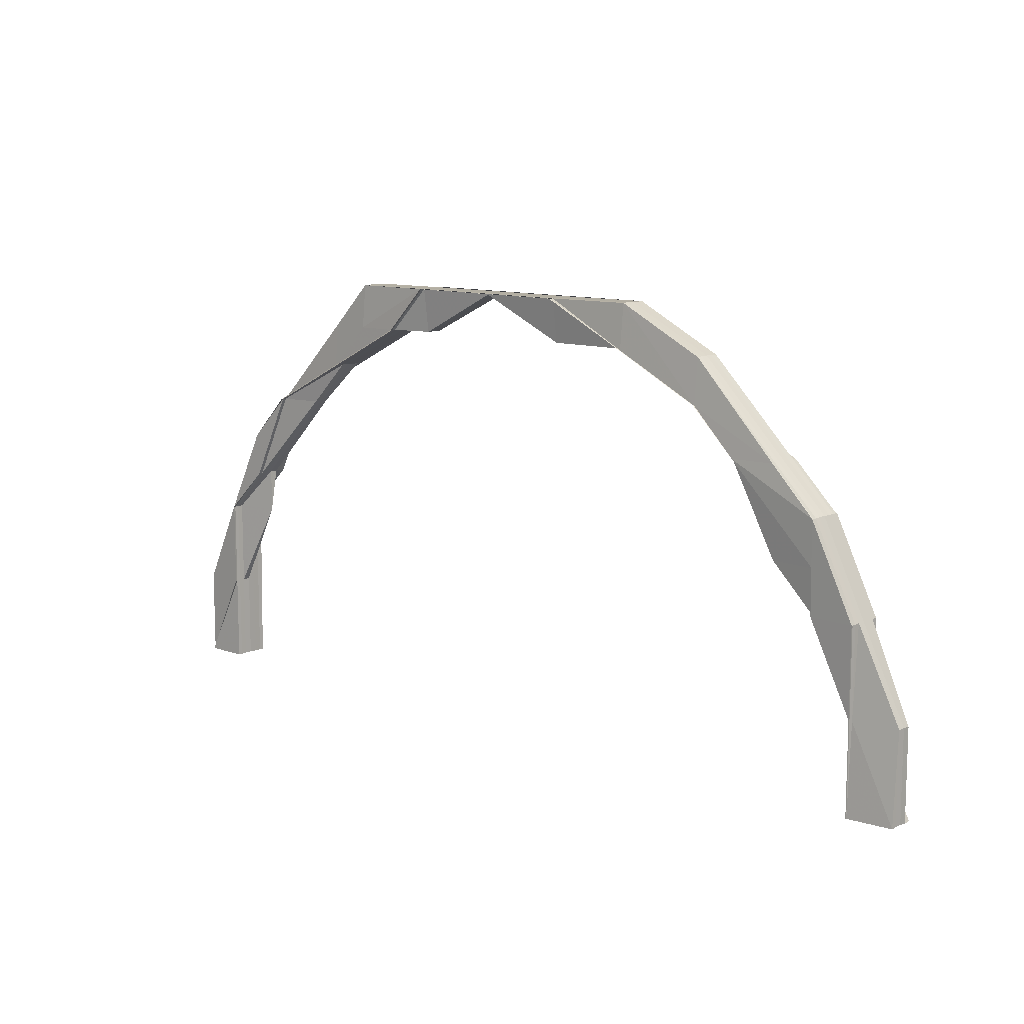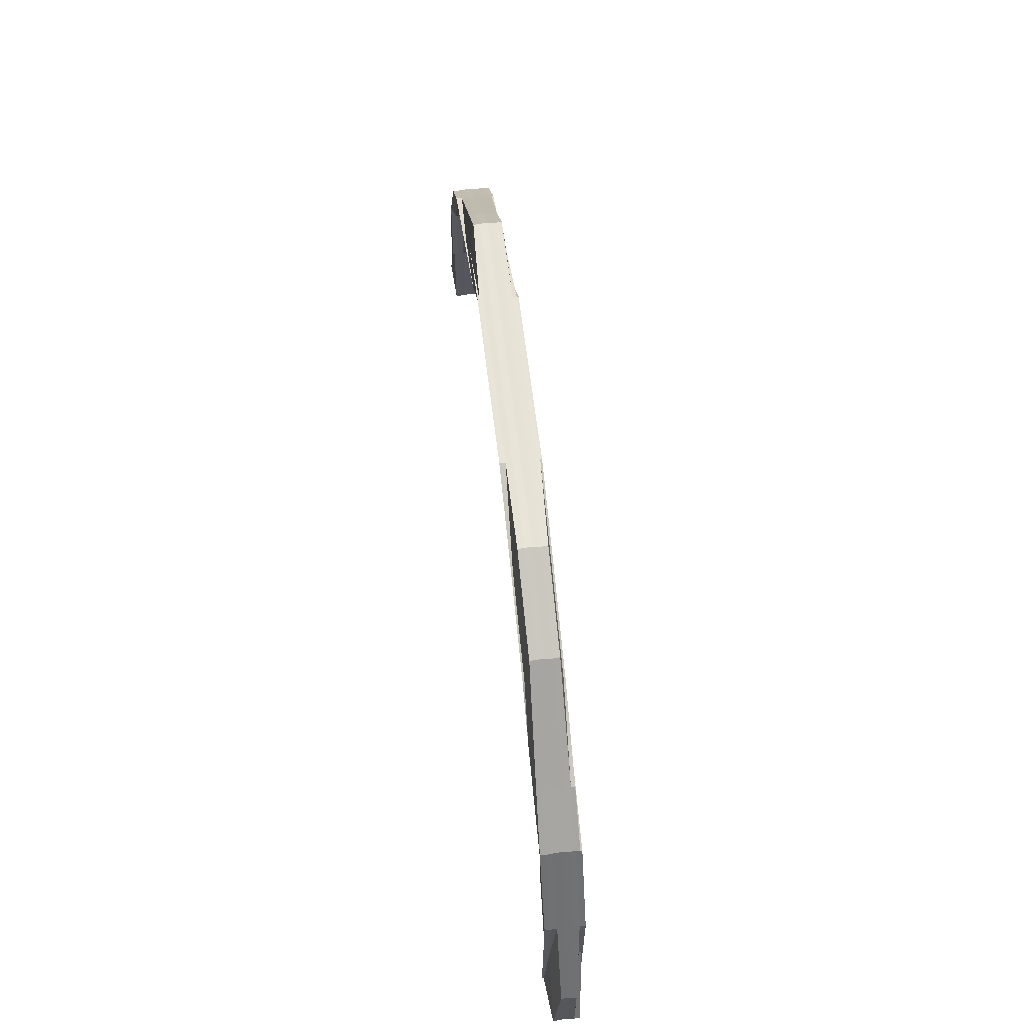
<metadata>
{"format":"obj","ext":"obj","renderer":"f3d","projection":"perspective","resolution":1024,"background":"white","views":[{"elev":10.6,"azim":-137.2,"up":"+Y"},{"elev":61.9,"azim":-96.8,"up":"+Y"}]}
</metadata>
<code>
o 3867
v 2248 1878 11.93
v 2248 1878 11.93
v 2248 1878 11.93
v 2248 1878 11.93
v 2248 1878 11.93
v 2248 1878 11.93
v 2248 1878 11.93
v 2248 1878 11.93
v 2248 1878 11.93
v 2248 1878 11.93
v 2248 1878 11.93
v 2248 1878 11.92
v 2248 1878 11.92
v 2248 1878 11.93
v 2248 1878 11.93
v 2248 1878 11.93
v 2248 1878 11.93
v 2248 1878 11.93
v 2248 1878 11.93
v 2248 1878 11.93
v 2248 1878 11.93
v 2248 1878 11.93
v 2248 1878 11.93
v 2248 1878 11.93
v 2248 1878 11.93
v 2248 1878 11.92
v 2248 1878 11.93
v 2248 1878 11.93
v 2248 1878 11.93
v 2248 1878 11.93
v 2248 1878 11.93
v 2248 1878 11.93
v 2248 1878 11.93
v 2248 1878 11.93
v 2248 1878 11.93
v 2248 1878 11.93
v 2248 1878 11.93
v 2248 1878 11.93
v 2248 1878 11.93
v 2248 1878 11.93
v 2248 1878 11.93
v 2248 1878 11.93
v 2248 1878 11.93
v 2248 1878 11.93
v 2248 1878 11.93
v 2248 1878 11.93
v 2248 1878 11.93
v 2248 1878 11.93
v 2248 1878 11.93
v 2248 1878 11.93
v 2248 1878 11.92
v 2248 1878 11.93
v 2248 1878 11.92
v 2248 1878 11.92
v 2248 1878 11.92
v 2248 1878 11.93
v 2248 1878 11.92
v 2248 1878 11.93
v 2248 1878 11.93
v 2248 1878 11.92
v 2248 1878 11.93
v 2248 1878 11.93
v 2248 1878 11.92
v 2248 1878 11.93
v 2248 1878 11.93
v 2248 1878 11.92
v 2248 1878 11.93
v 2248 1878 11.92
v 2248 1878 11.93
v 2248 1878 11.93
v 2248 1878 11.93
v 2248 1878 11.93
v 2248 1878 11.92
v 2248 1878 11.93
v 2248 1878 11.93
v 2248 1878 11.92
v 2248 1878 11.93
v 2248 1878 11.93
v 2248 1878 11.93
v 2248 1878 11.93
v 2248 1878 11.93
v 2248 1878 11.93
v 2248 1878 11.93
v 2248 1878 11.93
v 2248 1878 11.93
v 2248 1878 11.93
v 2248 1878 11.92
v 2248 1878 11.93
v 2248 1878 11.93
v 2248 1878 11.93
v 2248 1878 11.93
v 2248 1878 11.93
v 2248 1878 11.93
v 2248 1878 11.92
v 2248 1878 11.93
v 2248 1878 11.92
v 2248 1878 11.93
v 2248 1878 11.93
v 2248 1878 11.93
v 2248 1878 11.93
v 2248 1878 11.93
v 2248 1878 11.93
v 2248 1878 11.93
v 2248 1878 11.92
v 2248 1878 11.92
v 2248 1878 11.93
v 2248 1878 11.92
v 2248 1878 11.92
v 2248 1878 11.92
v 2248 1878 11.92
v 2248 1878 11.93
v 2248 1878 11.92
v 2248 1878 11.93
v 2248 1878 11.93
v 2248 1878 11.93
v 2248 1878 11.93
v 2248 1878 11.93
v 2248 1878 11.93
v 2248 1878 11.93
v 2248 1878 11.93
v 2248 1878 11.93
v 2248 1878 11.93
v 2248 1878 11.93
v 2248 1878 11.92
v 2248 1878 11.92
v 2248 1878 11.92
v 2248 1878 11.92
v 2248 1878 11.93
v 2248 1878 11.92
v 2248 1878 11.93
v 2248 1878 11.92
v 2248 1878 11.93
v 2248 1878 11.93
v 2248 1878 11.93
v 2248 1878 11.93
v 2248 1878 11.93
v 2248 1878 11.92
v 2248 1878 11.92
v 2248 1878 11.92
v 2248 1878 11.93
v 2248 1878 11.93
v 2248 1878 11.93
v 2248 1878 11.93
v 2248 1878 11.93
v 2248 1878 11.93
v 2248 1878 11.93
v 2248 1878 11.93
v 2248 1878 11.93
v 2248 1878 11.93
v 2248 1878 11.93
v 2248 1878 11.93
v 2248 1878 11.93
v 2248 1878 11.93
v 2248 1878 11.93
v 2248 1878 11.93
v 2248 1878 11.93
v 2248 1878 11.93
v 2248 1878 11.93
v 2248 1878 11.93
v 2248 1878 11.93
v 2248 1878 11.93
v 2248 1878 11.93
v 2248 1878 11.93
v 2248 1878 11.93
v 2248 1878 11.93
v 2248 1878 11.93
v 2248 1878 11.93
v 2248 1878 11.93
v 2248 1878 11.93
v 2248 1878 11.93
v 2248 1878 11.93
v 2248 1878 11.93
v 2248 1878 11.93
v 2248 1878 11.92
v 2248 1878 11.92
v 2248 1878 11.93
v 2248 1878 11.93
v 2248 1878 11.93
v 2248 1878 11.93
v 2248 1878 11.93
v 2248 1878 11.93
v 2248 1878 11.93
v 2248 1878 11.93
v 2248 1878 11.93
v 2248 1878 11.93
v 2248 1878 11.93
v 2248 1878 11.92
v 2248 1878 11.92
v 2248 1878 11.92
v 2248 1878 11.92
v 2248 1878 11.92
v 2248 1878 11.93
v 2248 1878 11.92
v 2248 1878 11.93
v 2248 1878 11.93
v 2248 1878 11.92
v 2248 1878 11.93
v 2248 1878 11.92
v 2248 1878 11.93
v 2248 1878 11.93
v 2248 1878 11.93
v 2248 1878 11.92
v 2248 1878 11.92
v 2248 1878 11.93
v 2248 1878 11.93
v 2248 1878 11.93
v 2248 1878 11.93
v 2248 1878 11.93
v 2248 1878 11.93
v 2248 1878 11.93
v 2248 1878 11.93
v 2248 1878 11.93
v 2248 1878 11.93
v 2248 1878 11.93
v 2248 1878 11.93
v 2248 1878 11.93
v 2248 1878 11.93
v 2248 1878 11.93
v 2248 1878 11.93
v 2248 1878 11.93
v 2248 1878 11.92
v 2248 1878 11.92
v 2248 1878 11.93
v 2248 1878 11.92
v 2248 1878 11.92
v 2248 1878 11.93
v 2248 1878 11.93
v 2248 1878 11.93
v 2248 1878 11.92
v 2248 1878 11.92
v 2248 1878 11.93
v 2248 1878 11.93
v 2248 1878 11.92
v 2248 1878 11.93
v 2248 1878 11.93
v 2248 1878 11.93
v 2248 1878 11.93
v 2248 1878 11.92
v 2248 1878 11.93
v 2248 1878 11.93
v 2248 1878 11.92
v 2248 1878 11.93
v 2248 1878 11.93
v 2248 1878 11.92
v 2248 1878 11.93
v 2248 1878 11.93
v 2248 1878 11.92
v 2248 1878 11.93
v 2248 1878 11.93
v 2248 1878 11.93
v 2248 1878 11.93
v 2248 1878 11.93
v 2248 1878 11.93
v 2248 1878 11.93
v 2248 1878 11.93
v 2248 1878 11.93
v 2248 1878 11.92
v 2248 1878 11.93
v 2248 1878 11.92
v 2248 1878 11.93
v 2248 1878 11.93
v 2248 1878 11.93
v 2248 1878 11.93
v 2248 1878 11.93
v 2248 1878 11.93
v 2248 1878 11.93
v 2248 1878 11.93
v 2248 1878 11.93
v 2248 1878 11.93
v 2248 1878 11.93
v 2248 1878 11.93
v 2248 1878 11.93
v 2248 1878 11.93
v 2248 1878 11.93
v 2248 1878 11.93
v 2248 1878 11.93
v 2248 1878 11.92
v 2248 1878 11.92
v 2248 1878 11.93
v 2248 1878 11.93
v 2248 1878 11.93
v 2248 1878 11.92
v 2248 1878 11.92
v 2248 1878 11.93
v 2248 1878 11.92
v 2248 1878 11.92
v 2248 1878 11.92
v 2248 1878 11.93
v 2248 1878 11.93
v 2248 1878 11.93
v 2248 1878 11.93
v 2248 1878 11.93
v 2248 1878 11.93
v 2248 1878 11.93
v 2248 1878 11.93
v 2248 1878 11.93
v 2248 1878 11.93
v 2248 1878 11.93
v 2248 1878 11.93
v 2248 1878 11.93
v 2248 1878 11.93
v 2248 1878 11.93
v 2248 1878 11.93
v 2248 1878 11.93
v 2248 1878 11.93
v 2248 1878 11.93
v 2248 1878 11.93
v 2248 1878 11.93
v 2248 1878 11.93
v 2248 1878 11.93
v 2248 1878 11.93
v 2248 1878 11.93
v 2248 1878 11.93
v 2248 1878 11.93
v 2248 1878 11.93
v 2248 1878 11.93
v 2248 1878 11.93
v 2248 1878 11.93
v 2248 1878 11.93
v 2248 1878 11.93
v 2248 1878 11.93
v 2248 1878 11.93
v 2248 1878 11.93
v 2248 1878 11.93
v 2248 1878 11.93
v 2248 1878 11.93
v 2248 1878 11.93
v 2248 1878 11.93
v 2248 1878 11.93
v 2248 1878 11.93
v 2248 1878 11.93
v 2248 1878 11.93
v 2248 1878 11.93
v 2248 1878 11.93
v 2248 1878 11.93
v 2248 1878 11.93
v 2248 1878 11.93
v 2248 1878 11.93
v 2248 1878 11.93
v 2248 1878 11.93
v 2248 1878 11.93
v 2248 1878 11.93
v 2248 1878 11.93
v 2248 1878 11.93
v 2248 1878 11.93
v 2248 1878 11.93
v 2248 1878 11.93
v 2248 1878 11.93
v 2248 1878 11.93
v 2248 1878 11.93
v 2248 1878 11.93
v 2248 1878 11.93
v 2248 1878 11.93
v 2248 1878 11.93
v 2248 1878 11.93
v 2248 1878 11.93
v 2248 1878 11.93
v 2248 1878 11.93
v 2248 1878 11.93
v 2248 1878 11.93
v 2248 1878 11.93
v 2248 1878 11.93
v 2248 1878 11.93
v 2248 1878 11.93
v 2248 1878 11.93
v 2248 1878 11.93
v 2248 1878 11.93
v 2248 1878 11.93
v 2248 1878 11.93
v 2248 1878 11.93
v 2248 1878 11.93
v 2248 1878 11.93
v 2248 1878 11.93
v 2248 1878 11.93
v 2248 1878 11.93
v 2248 1878 11.93
v 2248 1878 11.93
v 2248 1878 11.93
v 2248 1878 11.93
v 2248 1878 11.93
v 2248 1878 11.93
v 2248 1878 11.93
v 2248 1878 11.93
v 2248 1878 11.93
v 2248 1878 11.93
v 2248 1878 11.93
v 2248 1878 11.93
v 2248 1878 11.93
v 2248 1878 11.93
v 2248 1878 11.93
v 2248 1878 11.93
v 2248 1878 11.93
v 2248 1878 11.93
v 2248 1878 11.93
v 2248 1878 11.93
v 2248 1878 11.93
v 2248 1878 11.93
v 2248 1878 11.93
v 2248 1878 11.93
v 2248 1878 11.93
v 2248 1878 11.93
v 2248 1878 11.93
v 2248 1878 11.93
v 2248 1878 11.93
v 2248 1878 11.93
v 2248 1878 11.93
v 2248 1878 11.93
v 2248 1878 11.93
v 2248 1878 11.93
v 2248 1878 11.93
v 2248 1878 11.93
v 2248 1878 11.93
v 2248 1878 11.93
v 2248 1878 11.93
v 2248 1878 11.93
v 2248 1878 11.93
v 2248 1878 11.93
v 2248 1878 11.93
v 2248 1878 11.93
v 2248 1878 11.93
v 2248 1878 11.93
v 2248 1878 11.93
v 2248 1878 11.93
v 2248 1878 11.93
v 2248 1878 11.93
v 2248 1878 11.93
v 2248 1878 11.93
v 2248 1878 11.93
v 2248 1878 11.93
v 2248 1878 11.93
v 2248 1878 11.93
v 2248 1878 11.93
v 2248 1878 11.93
v 2248 1878 11.93
v 2248 1878 11.93
v 2248 1878 11.93
v 2248 1878 11.93
v 2248 1878 11.93
v 2248 1878 11.93
v 2248 1878 11.93
v 2248 1878 11.93
v 2248 1878 11.93
v 2248 1878 11.93
v 2248 1878 11.93
v 2248 1878 11.93
v 2248 1878 11.93
v 2248 1878 11.93
v 2248 1878 11.93
v 2248 1878 11.93
v 2248 1878 11.93
v 2248 1878 11.93
v 2248 1878 11.93
v 2248 1878 11.93
v 2248 1878 11.93
v 2248 1878 11.93
v 2248 1878 11.93
v 2248 1878 11.93
v 2248 1878 11.93
v 2248 1878 11.93
v 2248 1878 11.93
v 2248 1878 11.93
v 2248 1878 11.93
v 2248 1878 11.93
v 2248 1878 11.93
v 2248 1878 11.93
v 2248 1878 11.93
v 2248 1878 11.93
v 2248 1878 11.93
v 2248 1878 11.93
v 2248 1878 11.93
v 2248 1878 11.93
v 2248 1878 11.93
v 2248 1878 11.93
v 2248 1878 11.93
v 2248 1878 11.93
v 2248 1878 11.93
v 2248 1878 11.93
v 2248 1878 11.93
v 2248 1878 11.93
v 2248 1878 11.93
v 2248 1878 11.93
v 2248 1878 11.93
v 2248 1878 11.93
v 2248 1878 11.93
v 2248 1878 11.93
v 2248 1878 11.93
v 2248 1878 11.93
v 2248 1878 11.93
v 2248 1878 11.93
v 2248 1878 11.93
v 2248 1878 11.93
v 2248 1878 11.93
v 2248 1878 11.93
v 2248 1878 11.93
v 2248 1878 11.93
v 2248 1878 11.93
v 2248 1878 11.93
v 2248 1878 11.93
v 2248 1878 11.93
v 2248 1878 11.93
v 2248 1878 11.93
v 2248 1878 11.93
v 2248 1878 11.93
v 2248 1878 11.93
v 2248 1878 11.93
v 2248 1878 11.93
v 2248 1878 11.93
v 2248 1878 11.93
v 2248 1878 11.93
v 2248 1878 11.93
v 2248 1878 11.93
v 2248 1878 11.93
v 2248 1878 11.93
v 2248 1878 11.93
v 2248 1878 11.93
v 2248 1878 11.93
v 2248 1878 11.93
v 2248 1878 11.93
v 2248 1878 11.93
v 2248 1878 11.93
v 2248 1878 11.93
v 2248 1878 11.93
v 2248 1878 11.93
v 2248 1878 11.93
v 2248 1878 11.93
v 2248 1878 11.93
v 2248 1878 11.93
v 2248 1878 11.93
v 2248 1878 11.93
v 2248 1878 11.93
v 2248 1878 11.93
v 2248 1878 11.93
v 2248 1878 11.93
v 2248 1878 11.93
v 2248 1878 11.93
v 2248 1878 11.93
v 2248 1878 11.93
v 2248 1878 11.93
v 2248 1878 11.93
v 2248 1878 11.93
v 2248 1878 11.93
v 2248 1878 11.93
v 2248 1878 11.93
v 2248 1878 11.93
v 2248 1878 11.93
v 2248 1878 11.93
v 2248 1878 11.93
v 2248 1878 11.93
v 2248 1878 11.93
v 2248 1878 11.93
v 2248 1878 11.93
v 2248 1878 11.93
v 2248 1878 11.93
v 2248 1878 11.93
v 2248 1878 11.93
v 2248 1878 11.93
v 2248 1878 11.93
v 2248 1878 11.93
v 2248 1878 11.93
v 2248 1878 11.93
v 2248 1878 11.93
v 2248 1878 11.93
v 2248 1878 11.93
v 2248 1878 11.93
v 2248 1878 11.93
v 2248 1878 11.93
v 2248 1878 11.93
v 2248 1878 11.93
v 2248 1878 11.93
v 2248 1878 11.93
v 2248 1878 11.93
v 2248 1878 11.93
v 2248 1878 11.93
v 2248 1878 11.93
v 2248 1878 11.93
v 2248 1878 11.93
v 2248 1878 11.93
v 2248 1878 11.93
v 2248 1878 11.93
v 2248 1878 11.93
v 2248 1878 11.93
v 2248 1878 11.93
v 2248 1878 11.93
v 2248 1878 11.93
v 2248 1878 11.93
v 2248 1878 11.93
v 2248 1878 11.93
v 2248 1878 11.93
v 2248 1878 11.93
v 2248 1878 11.93
v 2248 1878 11.93
v 2248 1878 11.93
v 2248 1878 11.93
v 2248 1878 11.93
v 2248 1878 11.93
v 2248 1878 11.93
v 2248 1878 11.93
v 2248 1878 11.93
v 2248 1878 11.93
v 2248 1878 11.93
v 2248 1878 11.93
v 2248 1878 11.93
v 2248 1878 11.93
v 2248 1878 11.93
v 2248 1878 11.93
v 2248 1878 11.93
v 2248 1878 11.93
v 2248 1878 11.93
v 2248 1878 11.93
v 2248 1878 11.93
v 2248 1878 11.93
v 2248 1878 11.92
v 2248 1878 11.92
v 2248 1878 11.93
v 2248 1878 11.93
v 2248 1878 11.93
v 2248 1878 11.92
v 2248 1878 11.93
v 2248 1878 11.93
v 2248 1878 11.93
v 2248 1878 11.92
v 2248 1878 11.92
v 2248 1878 11.93
v 2248 1878 11.93
v 2248 1878 11.93
v 2248 1878 11.93
v 2248 1878 11.93
v 2248 1878 11.92
v 2248 1878 11.92
v 2248 1878 11.93
v 2248 1878 11.93
v 2248 1878 11.93
v 2248 1878 11.93
v 2248 1878 11.93
v 2248 1878 11.93
v 2248 1878 11.93
v 2248 1878 11.93
v 2248 1878 11.93
v 2248 1878 11.93
v 2248 1878 11.93
v 2248 1878 11.93
v 2248 1878 11.93
v 2248 1878 11.93
v 2248 1878 11.93
v 2248 1878 11.93
v 2248 1878 11.93
v 2248 1878 11.93
v 2248 1878 11.93
v 2248 1878 11.93
v 2248 1878 11.93
v 2248 1878 11.93
v 2248 1878 11.93
v 2248 1878 11.93
v 2248 1878 11.93
v 2248 1878 11.93
v 2248 1878 11.93
v 2248 1878 11.93
f 1 2 3
f 4 5 1
f 5 6 1
f 6 7 1
f 7 8 1
f 8 9 1
f 9 10 1
f 10 11 1
f 11 12 1
f 12 13 14
f 15 2 1
f 16 15 1
f 15 17 2
f 18 15 16
f 19 18 16
f 20 21 19
f 22 18 19
f 22 23 18
f 18 24 15
f 25 23 26
f 27 24 25
f 28 29 23
f 30 31 29
f 32 28 24
f 27 33 34
f 32 35 36
f 37 27 38
f 39 40 37
f 40 27 41
f 42 40 43
f 44 42 39
f 42 45 46
f 47 48 27
f 48 49 27
f 49 48 15
f 49 50 25
f 50 49 18
f 51 50 52
f 50 53 54
f 55 53 56
f 57 56 58
f 59 54 60
f 61 62 60
f 51 63 64
f 64 65 66
f 67 68 66
f 69 70 68
f 31 70 65
f 71 28 64
f 64 72 71
f 63 73 72
f 73 74 72
f 74 31 75
f 76 72 23
f 72 75 24
f 72 77 75
f 71 75 78
f 78 32 71
f 79 32 78
f 31 80 81
f 80 82 83
f 84 83 81
f 85 86 84
f 87 86 88
f 86 89 90
f 88 90 91
f 92 93 89
f 94 93 95
f 94 96 97
f 96 98 99
f 100 98 99
f 101 100 97
f 102 103 91
f 102 104 105
f 102 106 107
f 106 108 109
f 110 103 111
f 112 110 113
f 114 115 111
f 116 114 113
f 114 117 85
f 117 118 85
f 119 117 114
f 117 120 118
f 121 120 122
f 118 123 124
f 88 118 125
f 118 126 127
f 128 129 126
f 130 128 118
f 131 129 132
f 133 130 134
f 133 135 136
f 133 135 137
f 135 138 139
f 135 140 141
f 142 140 143
f 144 145 141
f 146 145 147
f 119 147 148
f 149 146 150
f 100 149 151
f 130 100 151
f 151 152 150
f 153 154 152
f 151 150 155
f 156 157 152
f 156 158 157
f 158 159 160
f 161 160 162
f 163 164 162
f 165 166 164
f 167 156 161
f 168 169 167
f 161 154 167
f 170 171 161
f 170 171 172
f 171 173 154
f 174 175 172
f 171 176 177
f 175 176 177
f 173 178 179
f 180 179 154
f 154 179 181
f 167 181 182
f 154 181 183
f 184 185 180
f 186 185 187
f 185 188 189
f 184 190 191
f 192 184 193
f 192 194 195
f 196 194 197
f 198 196 199
f 200 201 195
f 202 203 200
f 203 204 205
f 206 205 197
f 207 206 199
f 208 206 207
f 209 210 205
f 206 209 211
f 212 209 206
f 213 212 206
f 214 212 213
f 158 214 213
f 212 215 209
f 214 216 212
f 216 215 212
f 215 217 209
f 209 217 218
f 218 219 201
f 218 220 219
f 221 222 220
f 217 223 218
f 223 224 225
f 226 227 224
f 228 223 229
f 230 231 228
f 232 233 230
f 217 234 235
f 236 237 234
f 233 238 239
f 231 239 240
f 241 239 242
f 242 240 243
f 238 244 245
f 244 246 245
f 247 245 239
f 239 248 240
f 239 245 248
f 245 249 248
f 245 250 249
f 246 251 249
f 249 252 253
f 251 254 255
f 256 254 257
f 258 257 259
f 260 255 259
f 261 262 260
f 263 264 262
f 264 265 266
f 267 266 268
f 269 264 263
f 270 271 267
f 269 272 264
f 272 273 264
f 267 273 274
f 273 275 276
f 277 278 274
f 278 279 276
f 280 279 281
f 280 282 283
f 280 284 285
f 284 286 287
f 284 271 288
f 271 289 288
f 290 289 291
f 289 292 288
f 292 293 288
f 289 292 294
f 292 295 296
f 297 295 298
f 299 298 300
f 301 296 302
f 294 303 301
f 294 304 303
f 305 306 294
f 305 294 307
f 307 294 301
f 308 309 307
f 307 301 310
f 310 301 311
f 301 312 311
f 311 312 313
f 312 314 313
f 313 314 315
f 311 316 317
f 310 311 318
f 318 311 319
f 320 319 321
f 321 317 322
f 323 324 322
f 325 326 324
f 327 328 321
f 328 329 330
f 331 310 318
f 331 332 333
f 334 310 331
f 334 307 310
f 335 307 334
f 336 335 334
f 249 335 336
f 248 249 336
f 336 334 337
f 337 334 331
f 248 336 338
f 338 336 337
f 240 248 338
f 337 331 339
f 339 331 340
f 339 333 341
f 340 342 343
f 344 345 342
f 346 344 347
f 347 348 349
f 350 343 351
f 352 341 351
f 353 354 343
f 355 353 356
f 352 357 358
f 359 360 357
f 361 362 352
f 361 362 363
f 362 364 365
f 359 366 367
f 368 366 367
f 369 368 370
f 371 359 370
f 371 372 358
f 371 373 374
f 375 372 376
f 375 377 378
f 379 375 380
f 379 375 381
f 382 349 376
f 182 382 381
f 181 382 383
f 181 384 382
f 179 384 181
f 384 385 382
f 382 385 386
f 385 387 386
f 385 339 387
f 388 339 385
f 384 388 385
f 388 337 339
f 338 337 388
f 389 388 384
f 389 338 388
f 179 389 384
f 240 338 389
f 390 389 179
f 390 240 389
f 391 383 392
f 393 383 394
f 393 394 395
f 396 397 395
f 395 394 119
f 394 398 119
f 394 183 398
f 395 119 399
f 399 119 114
f 399 114 400
f 401 395 399
f 402 399 400
f 401 399 402
f 403 395 401
f 373 146 394
f 146 373 391
f 150 183 391
f 404 156 183
f 404 405 156
f 405 158 156
f 406 405 407
f 405 408 158
f 408 214 158
f 409 408 405
f 410 409 405
f 411 409 410
f 362 412 410
f 413 412 414
f 412 415 416
f 411 417 409
f 418 417 411
f 417 419 409
f 409 419 408
f 419 420 408
f 408 420 214
f 420 216 214
f 421 422 420
f 420 423 216
f 424 423 420
f 424 425 423
f 423 426 216
f 216 426 215
f 423 427 426
f 425 427 423
f 426 428 215
f 215 428 217
f 428 429 217
f 428 236 429
f 426 430 428
f 430 236 428
f 427 430 426
f 431 425 432
f 425 433 427
f 434 435 431
f 434 436 437
f 435 438 425
f 436 439 440
f 438 435 314
f 441 438 314
f 442 439 443
f 435 444 445
f 314 445 446
f 447 446 448
f 314 449 450
f 451 449 425
f 450 451 452
f 453 454 452
f 454 444 455
f 452 455 456
f 457 456 458
f 2 459 3
f 3 459 460
f 2 461 459
f 17 461 2
f 459 462 460
f 460 462 463
f 462 464 463
f 463 465 466
f 462 467 464
f 459 468 462
f 461 468 459
f 468 469 45
f 470 471 465
f 472 470 462
f 473 471 474
f 470 472 475
f 476 474 477
f 478 479 476
f 475 42 480
f 475 481 482
f 483 475 44
f 484 475 485
f 486 484 483
f 484 467 475
f 487 470 484
f 488 484 489
f 490 487 488
f 491 490 488
f 488 492 484
f 493 488 486
f 494 488 493
f 495 496 467
f 495 497 496
f 498 497 499
f 500 498 492
f 501 498 502
f 503 500 501
f 498 504 505
f 506 507 503
f 506 508 509
f 503 496 510
f 510 511 512
f 510 513 503
f 513 500 467
f 514 515 504
f 516 515 517
f 518 517 519
f 520 521 519
f 522 514 523
f 522 524 525
f 524 526 527
f 528 514 498
f 514 528 496
f 500 529 498
f 496 529 530
f 496 530 468
f 531 529 500
f 513 531 500
f 532 513 468
f 461 532 468
f 533 531 513
f 532 533 513
f 534 532 461
f 17 534 461
f 75 534 17
f 75 400 534
f 400 81 534
f 534 81 532
f 81 533 532
f 81 83 533
f 533 535 531
f 83 535 533
f 535 536 531
f 531 536 529
f 83 537 535
f 538 537 83
f 538 120 537
f 120 151 537
f 537 151 155
f 537 155 535
f 535 155 536
f 536 539 529
f 536 540 539
f 155 540 536
f 155 150 540
f 150 391 540
f 540 391 541
f 541 542 543
f 544 545 542
f 546 543 547
f 548 544 549
f 540 550 551
f 552 551 547
f 391 553 550
f 554 555 552
f 554 555 556
f 555 557 558
f 373 559 553
f 560 559 553
f 560 561 562
f 563 559 564
f 565 564 566
f 567 560 565
f 567 560 568
f 567 569 570
f 571 553 572
f 573 563 571
f 574 573 575
f 576 574 575
f 577 576 578
f 575 579 571
f 580 575 549
f 549 575 581
f 575 571 581
f 549 581 529
f 581 571 582
f 571 403 582
f 582 403 401
f 529 581 583
f 581 582 583
f 529 583 530
f 530 583 584
f 583 582 585
f 582 401 585
f 583 585 584
f 585 401 402
f 584 585 32
f 585 402 32
f 586 587 588
f 589 590 587
f 591 592 593
f 594 595 596
f 597 598 599
f 600 601 599
f 602 603 601
f 604 603 605
f 604 606 607
f 608 609 607
f 606 610 611
f 609 610 611
f 612 613 614
f 615 616 617
f 615 616 618
f 616 619 620
f 616 621 622
f 623 624 625
f 624 626 627
f 628 629 630
f 631 632 633
f 634 635 636
f 637 638 639
f 640 641 638
f 433 642 427
f 427 642 430
f 433 643 642
f 644 643 433
f 643 645 642
f 642 646 430
f 642 645 646
f 430 646 236
f 646 269 236
f 236 269 263
f 645 288 646
f 646 288 269
f 288 272 269
f 647 648 288
f 649 648 650
f 650 651 443
f 652 653 288
f 654 653 650
f 654 653 655
f 653 656 657

</code>
